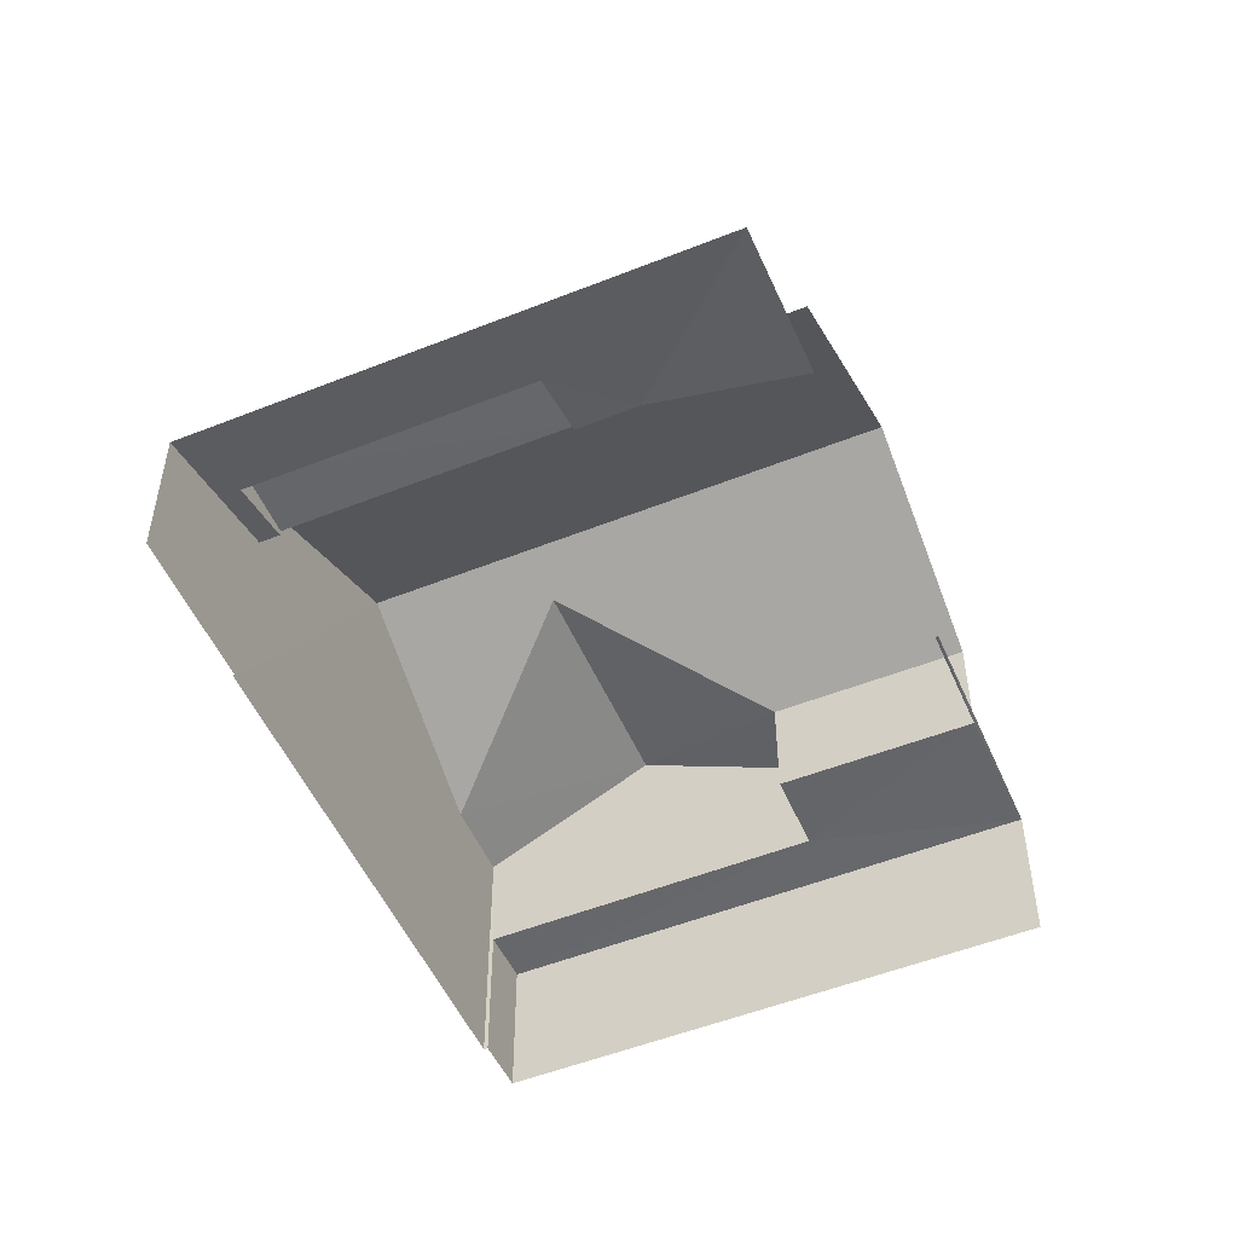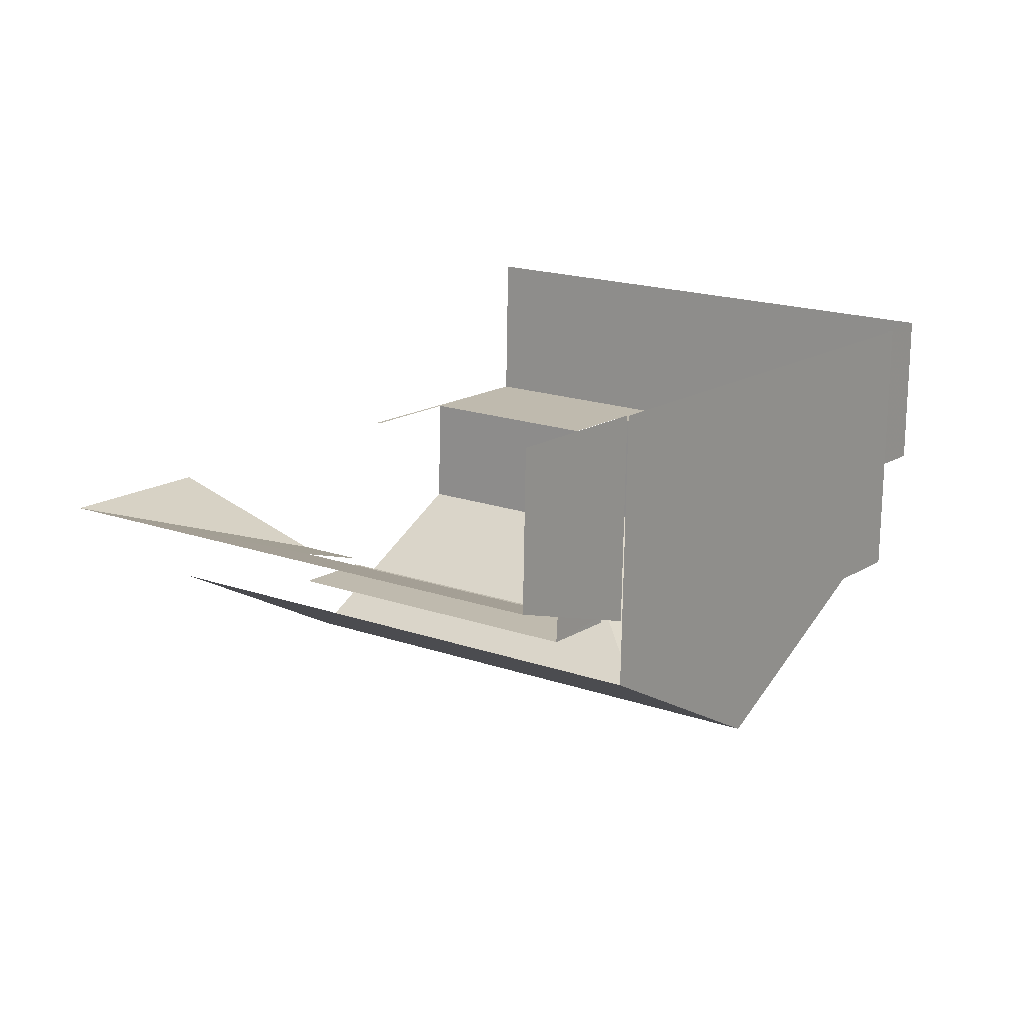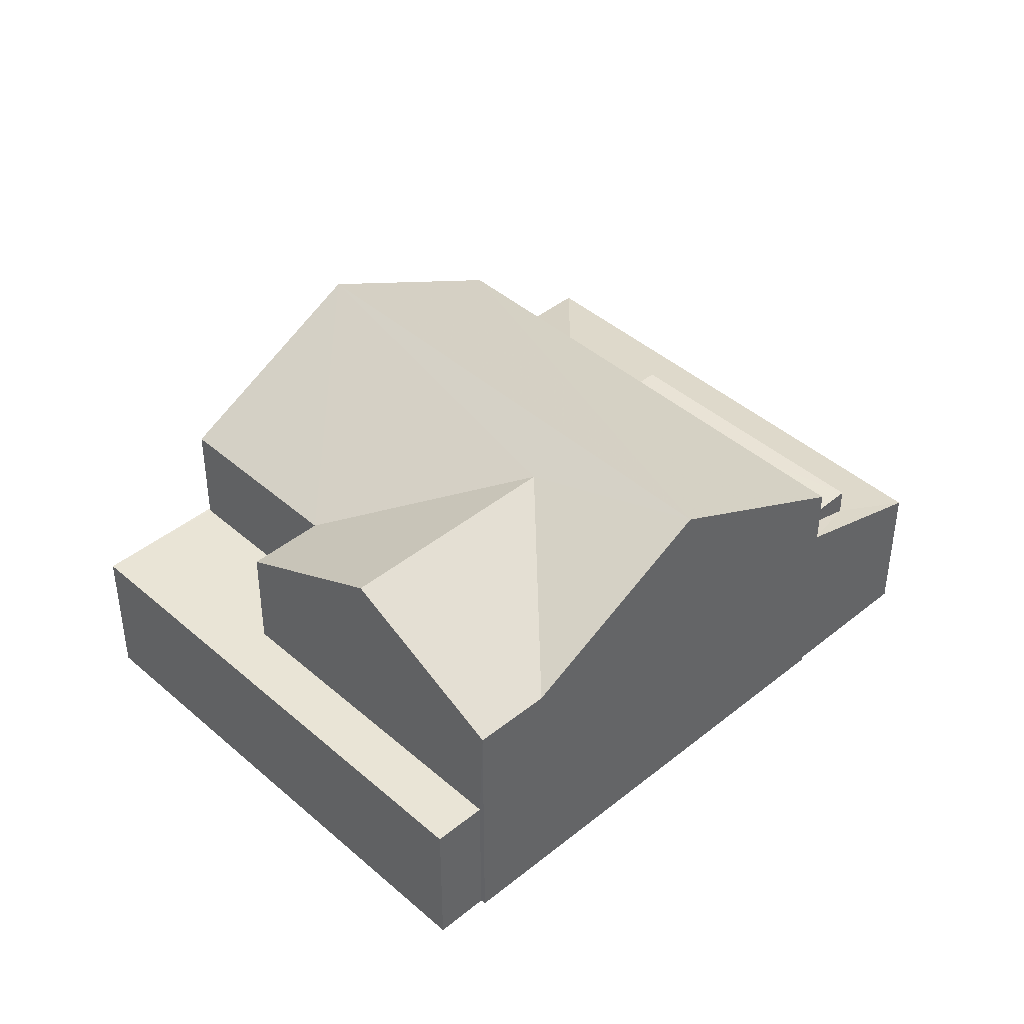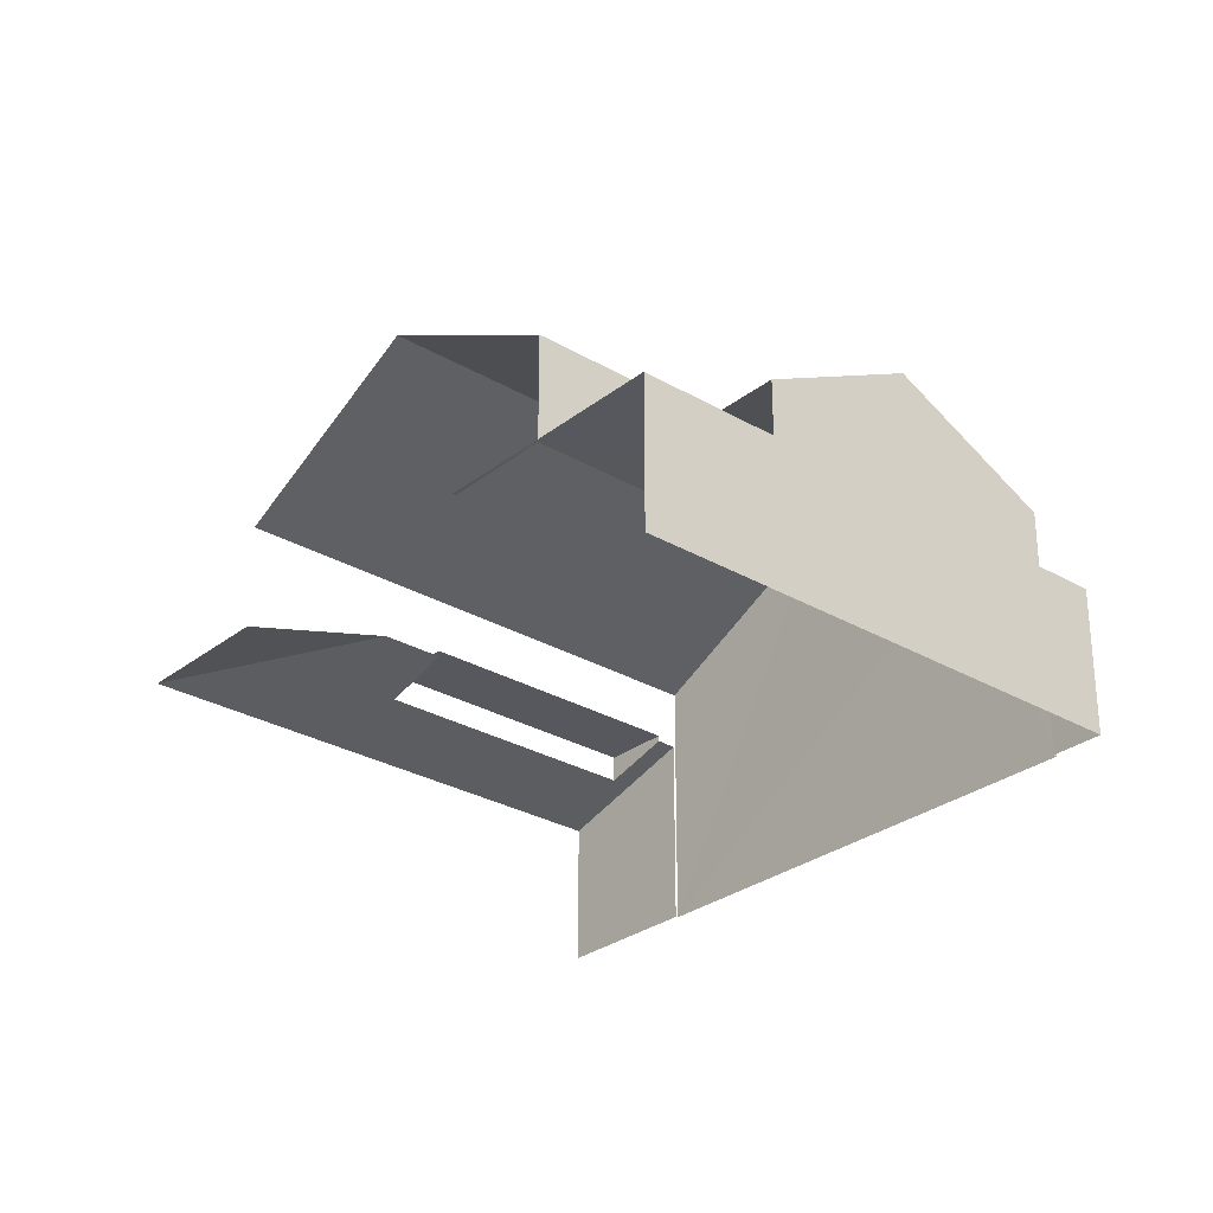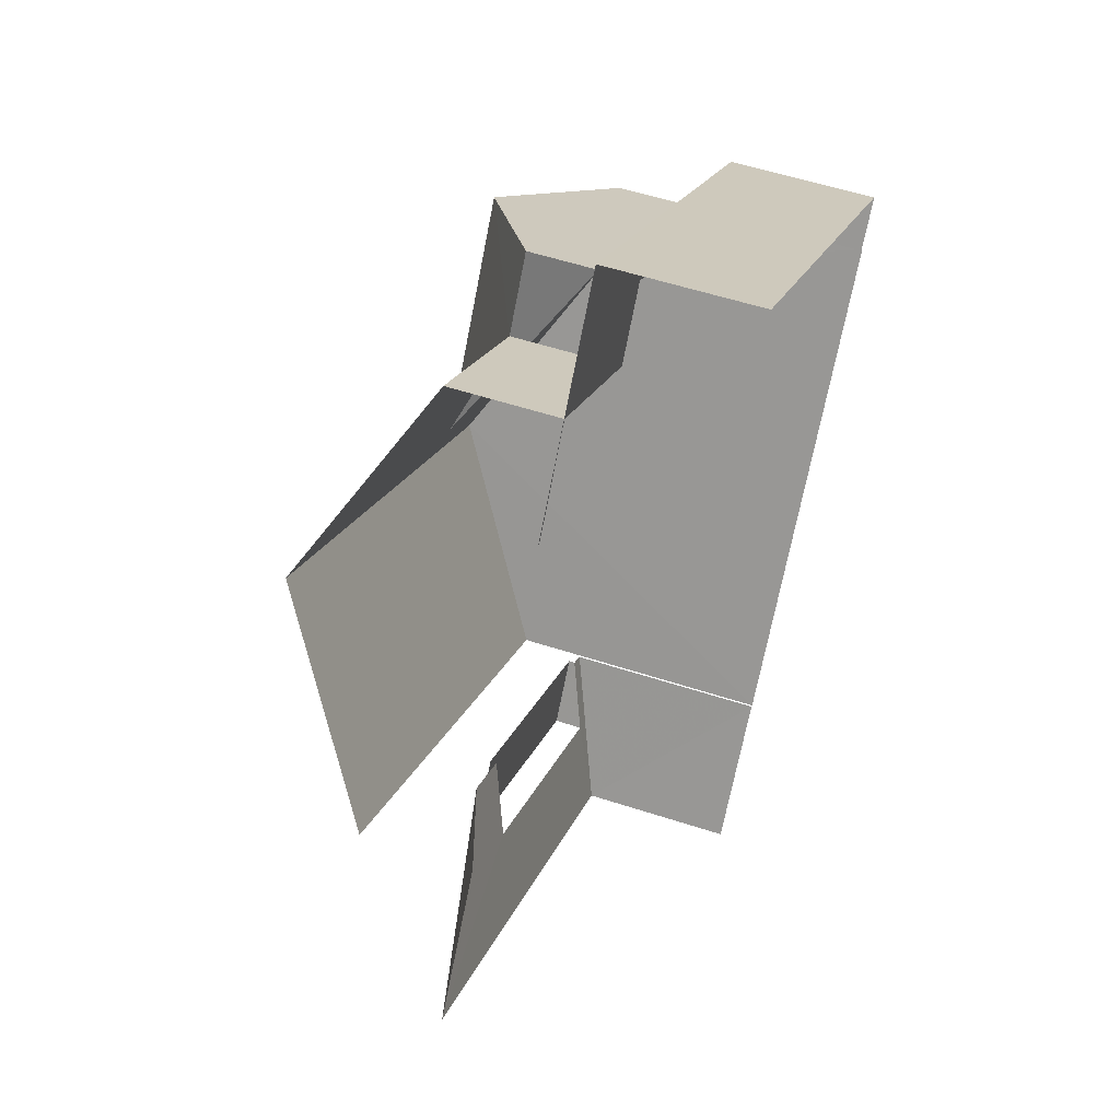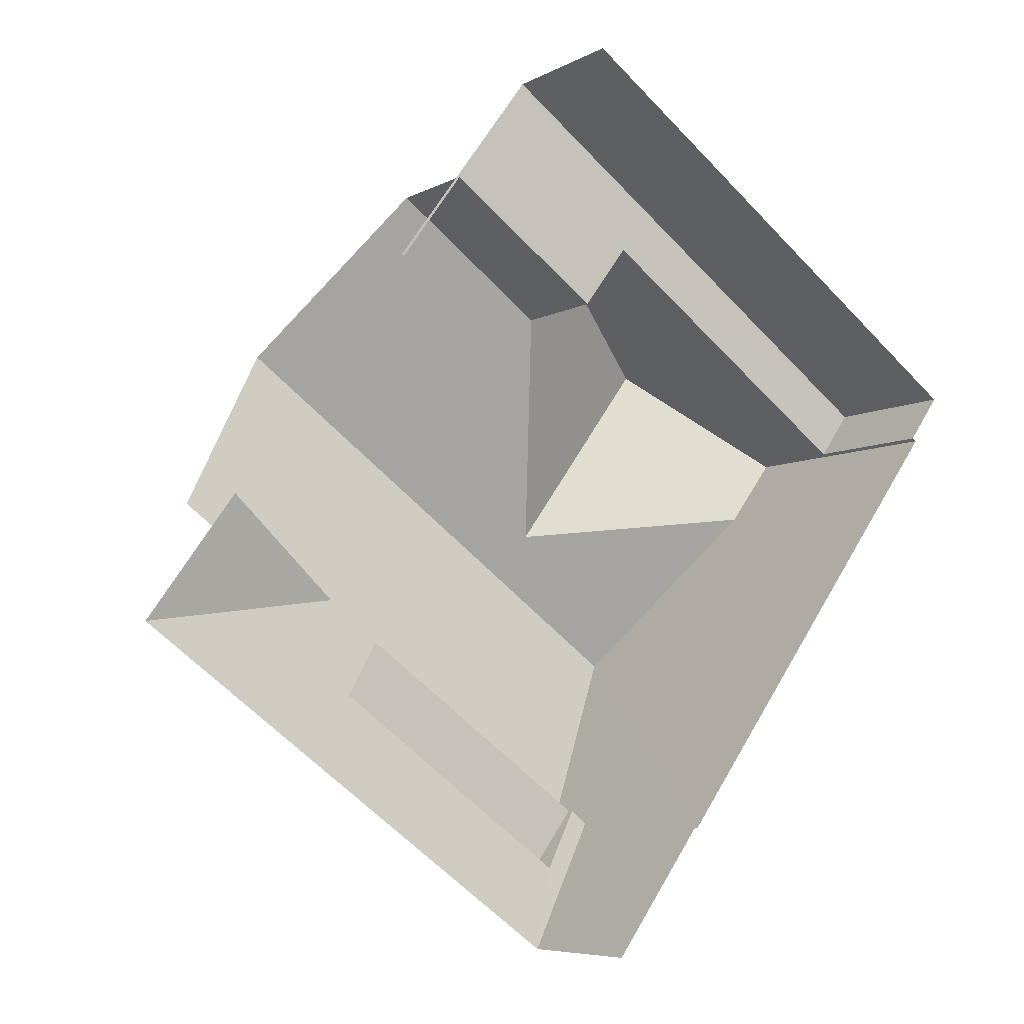
<metadata>
{"format":"obj","ext":"obj","renderer":"f3d","projection":"perspective","resolution":1024,"background":"white","views":[{"elev":-51.9,"azim":59.4,"up":"+Z"},{"elev":-74.4,"azim":179.1,"up":"+Y"},{"elev":42.6,"azim":-97.8,"up":"+Z"},{"elev":-28.8,"azim":175.1,"up":"+Z"},{"elev":55.3,"azim":109.0,"up":"+Y"},{"elev":-6.5,"azim":147.2,"up":"+Y"}]}
</metadata>
<code>
v -2.256e+05 -1.28e+05 12.18
v -2.256e+05 -1.28e+05 12.18
v -2.256e+05 -1.28e+05 12.18
v -2.256e+05 -1.28e+05 12.18
v -2.256e+05 -1.28e+05 12.18
v -2.256e+05 -1.28e+05 12.18
v -2.256e+05 -1.28e+05 12.18
v -2.256e+05 -1.28e+05 12.18
v -2.256e+05 -1.28e+05 12.18
v -2.256e+05 -1.28e+05 12.18
v -2.256e+05 -1.28e+05 16.6
v -2.256e+05 -1.28e+05 15.55
v -2.256e+05 -1.28e+05 15.55
v -2.256e+05 -1.28e+05 18.01
v -2.256e+05 -1.28e+05 18.01
v -2.256e+05 -1.28e+05 19.89
v -2.256e+05 -1.28e+05 19.89
v -2.256e+05 -1.28e+05 16.12
v -2.256e+05 -1.28e+05 15.55
v -2.256e+05 -1.28e+05 16.12
v -2.256e+05 -1.28e+05 16.6
v -2.256e+05 -1.28e+05 16.6
v -2.256e+05 -1.28e+05 16.6
v -2.256e+05 -1.28e+05 20.47
v -2.256e+05 -1.28e+05 18.01
v -2.256e+05 -1.28e+05 18.01
v -2.256e+05 -1.28e+05 20.47
v -2.256e+05 -1.28e+05 18.01
v -2.256e+05 -1.28e+05 18.01
v -2.256e+05 -1.28e+05 16.73
v -2.256e+05 -1.28e+05 16.73
v -2.256e+05 -1.28e+05 16.73
v -2.256e+05 -1.28e+05 16.73
v -2.256e+05 -1.28e+05 18.01
v -2.256e+05 -1.28e+05 15.55
v -2.256e+05 -1.28e+05 15.55
v -2.256e+05 -1.28e+05 15.55
v -2.256e+05 -1.28e+05 15.55
v -2.256e+05 -1.28e+05 15.55
v -2.256e+05 -1.28e+05 15.55
v -2.256e+05 -1.28e+05 15.55
v -2.256e+05 -1.28e+05 15.55
f 1 2 3
f 3 4 5
f 6 1 7
f 8 6 7
f 9 7 10
f 7 5 10
f 1 3 5
f 1 5 7
f 18 32 31
f 20 18 31
f 36 4 3
f 38 36 3
f 23 30 32
f 18 23 32
f 13 26 11
f 21 8 7
f 26 25 30
f 23 11 30
f 25 8 21
f 33 21 22
f 30 25 33
f 11 26 30
f 21 33 25
f 42 15 14
f 42 39 15
f 29 27 35
f 37 29 35
f 27 26 35
f 35 13 5
f 5 13 10
f 10 13 12
f 35 26 13
f 5 4 36
f 35 5 36
f 12 9 10
f 12 19 9
f 11 12 13
f 14 15 16
f 17 14 16
f 11 18 12
f 12 18 19
f 19 20 21
f 21 20 22
f 18 11 23
f 18 20 19
f 24 25 26
f 27 24 26
f 28 24 17
f 14 17 27
f 14 27 29
f 17 24 27
f 30 31 32
f 30 33 31
f 16 34 28
f 17 16 28
f 35 36 37
f 36 38 37
f 39 40 41
f 39 38 40
f 42 37 39
f 37 38 39
f 42 14 29
f 37 42 29
f 19 21 7
f 9 19 7
f 1 6 41
f 39 41 16
f 15 39 16
f 41 6 34
f 16 41 34
f 1 40 2
f 1 41 40
f 38 3 2
f 40 38 2
f 22 31 33
f 22 20 31
f 24 28 8
f 34 6 28
f 24 8 25
f 28 6 8

</code>
